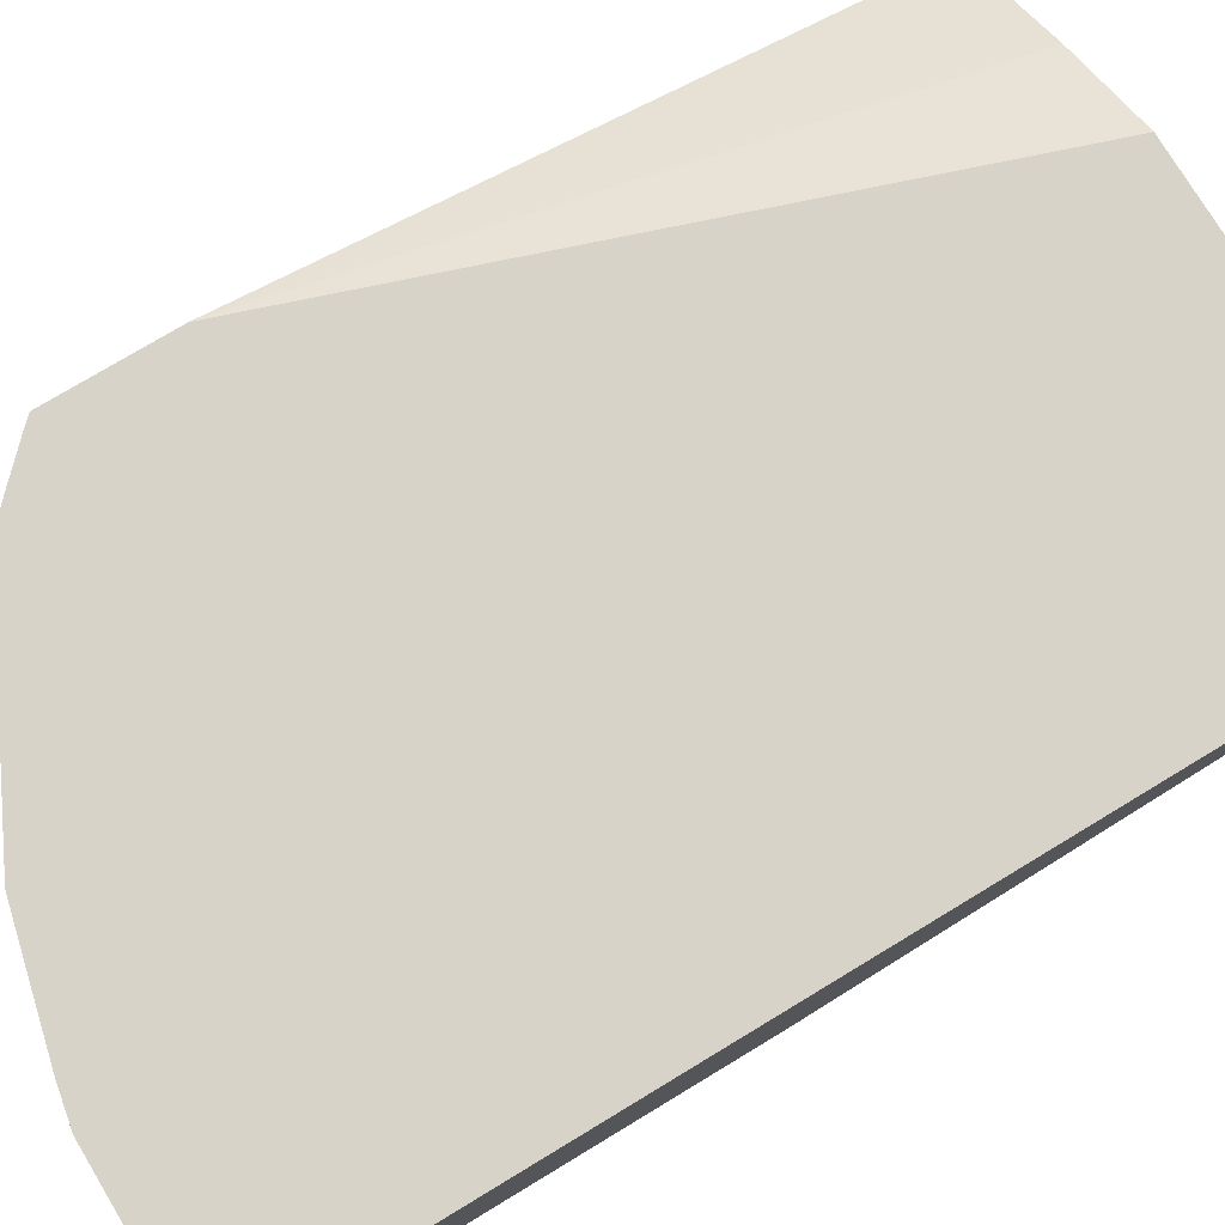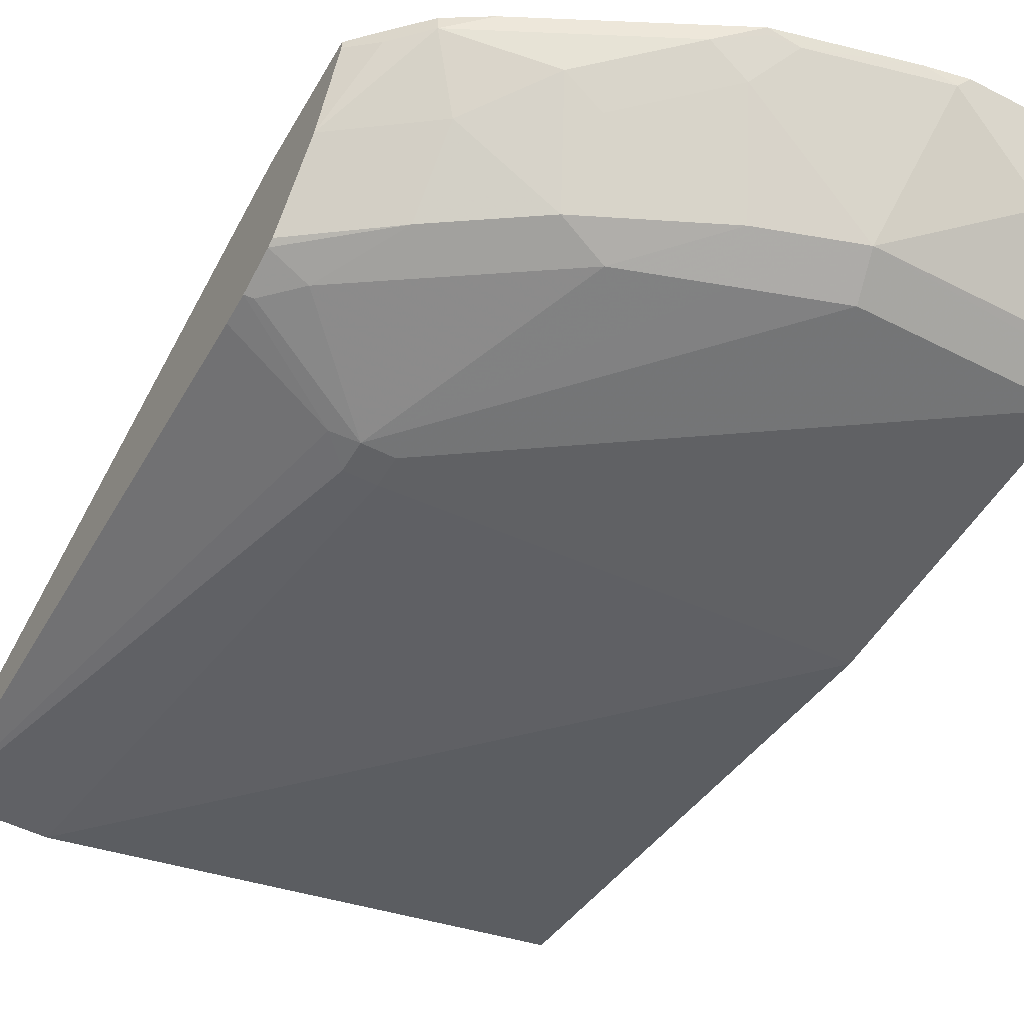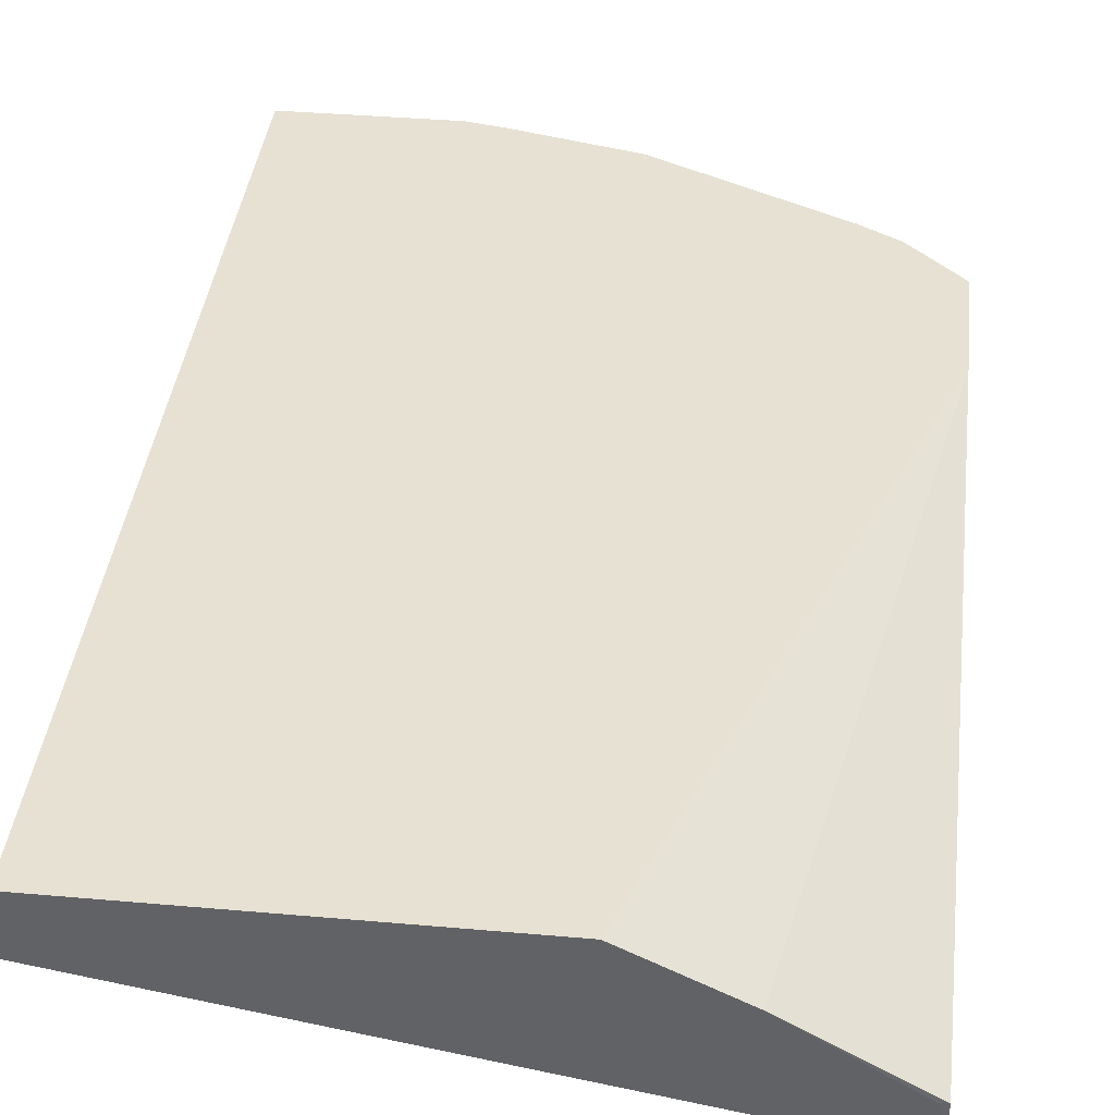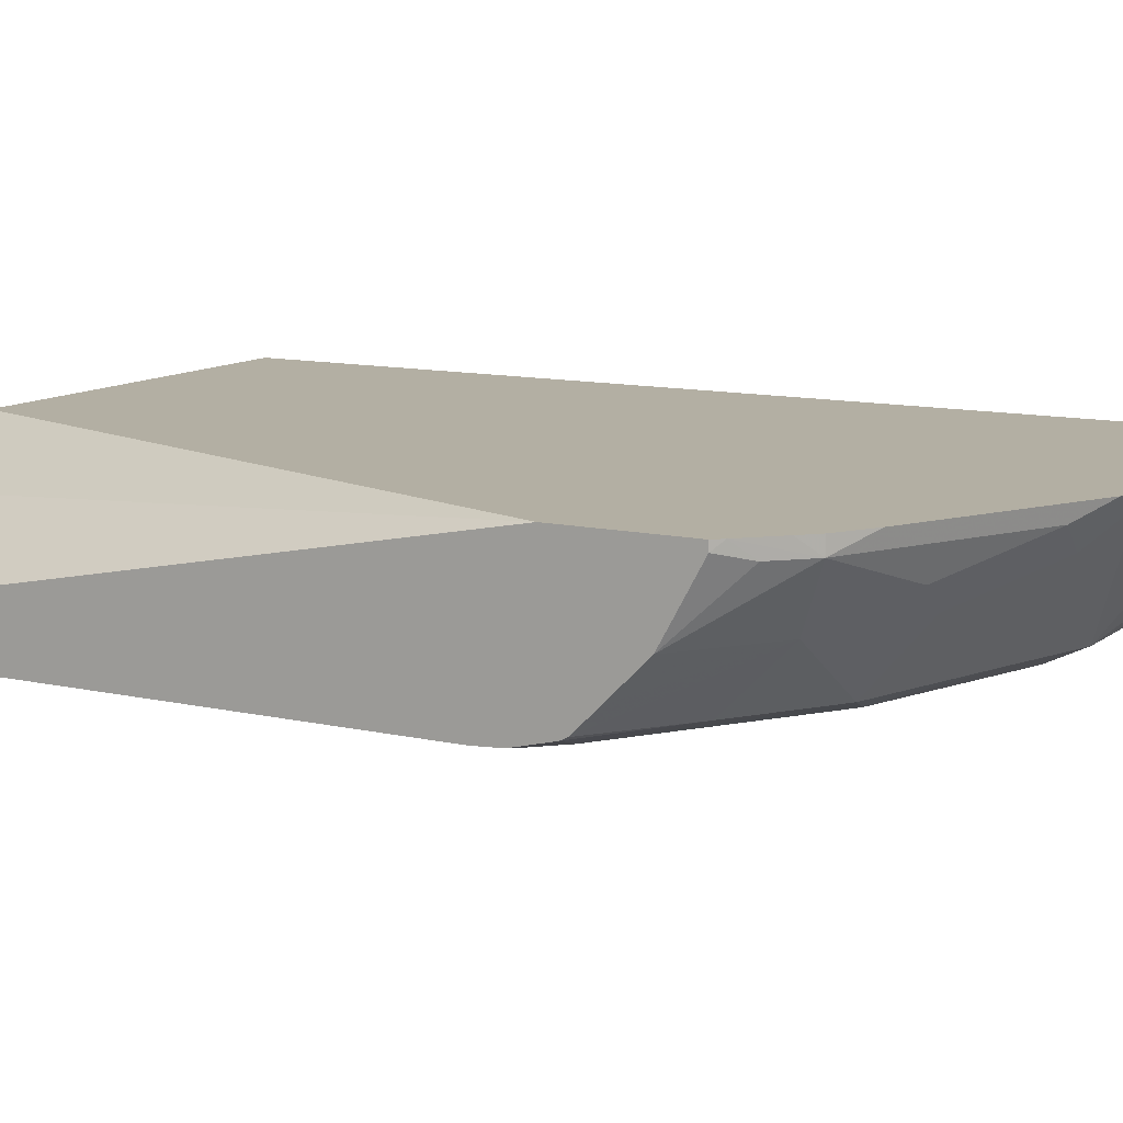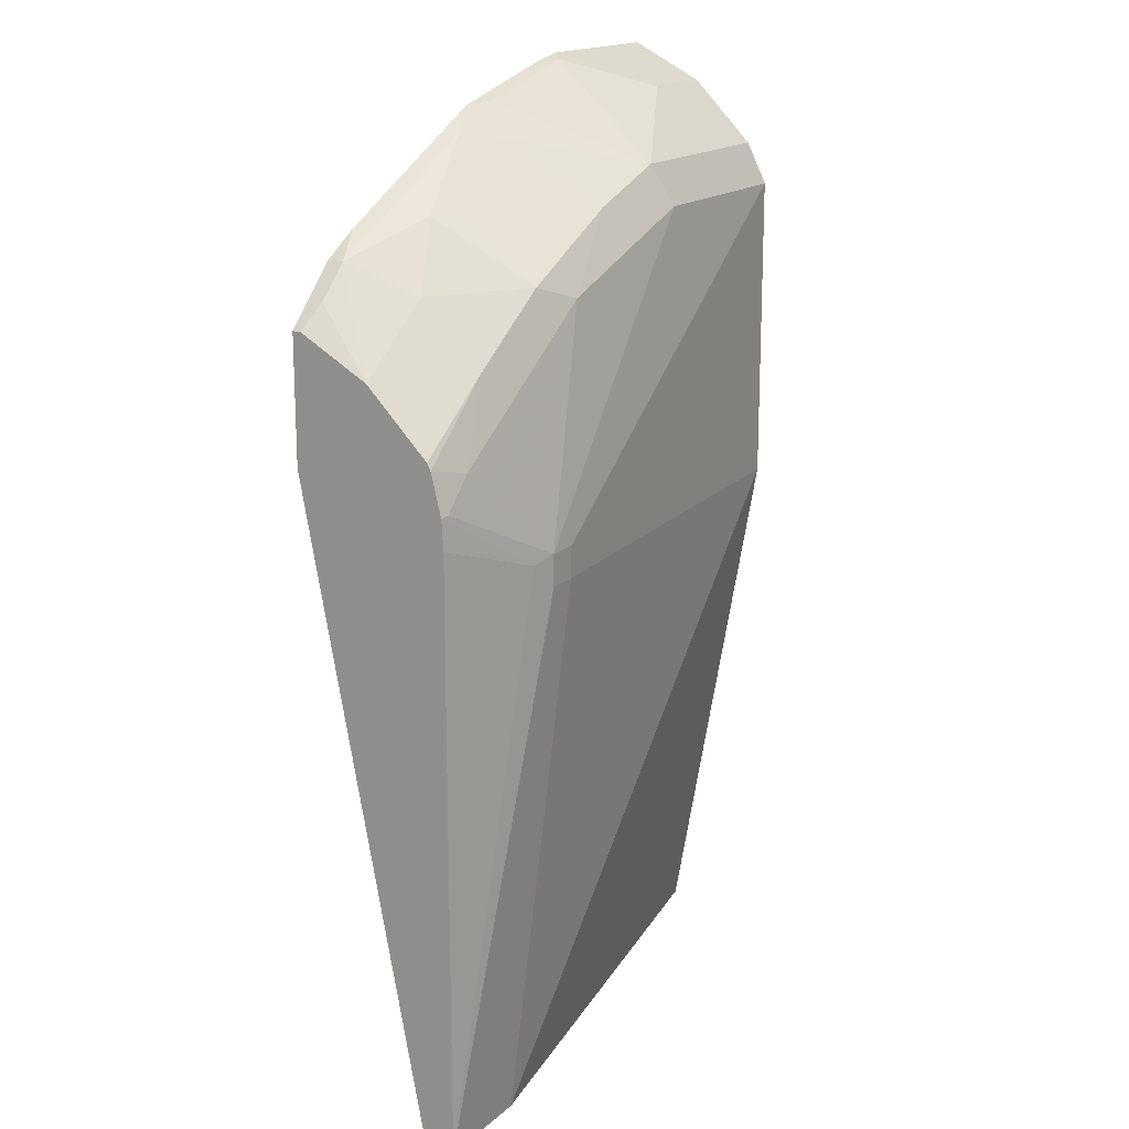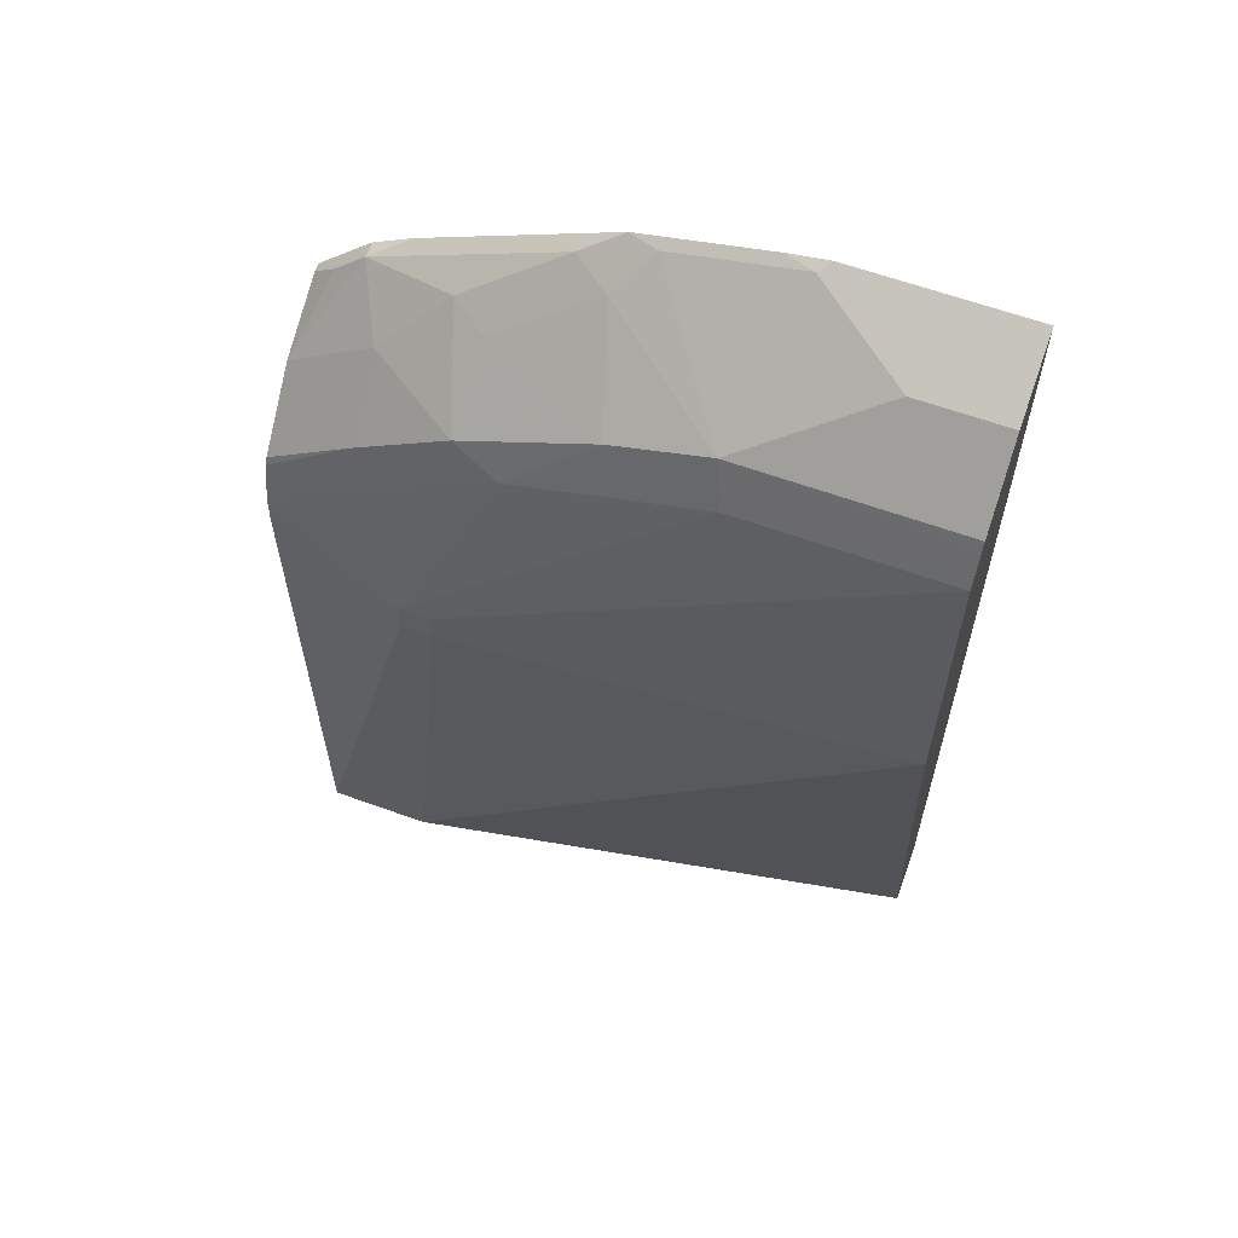
<metadata>
{"format":"obj","ext":"obj","renderer":"f3d","projection":"perspective","resolution":1024,"background":"white","views":[{"elev":76.3,"azim":58.9,"up":"+Y"},{"elev":-50.6,"azim":-29.2,"up":"+Y"},{"elev":38.6,"azim":-173.7,"up":"+Y"},{"elev":11.1,"azim":-60.5,"up":"+Y"},{"elev":17.0,"azim":-59.0,"up":"+Z"},{"elev":61.7,"azim":20.2,"up":"+Z"}]}
</metadata>
<code>
v -0.3206 -0.5202 0.4115
v -0.3078 -0.5241 0.4242
v -0.3162 -0.5156 0.416
v -0.3206 -0.5156 0.4115
v -0.3206 -0.5573 0.3909
v -0.2911 -0.5241 0.4409
v -0.2996 -0.5156 0.4327
v -0.3206 -0.5156 0.345
v -0.3206 -0.5612 0.3871
v -0.2745 -0.5573 0.4242
v -0.2412 -0.5407 0.4575
v -0.1913 -0.5241 0.4908
v -0.2704 -0.5156 0.4534
v -0.2911 -0.5156 0.4409
v 0.007892 -0.5156 0.4825
v 0.007892 -0.5158 -0.0002413
v -0.1996 -0.5158 -0.0002413
v -0.2107 -0.5213 -0.0002413
v -0.2551 -0.5435 -0.0002413
v -0.3206 -0.5823 -0.0001387
v -0.3206 -0.5778 0.3705
v -0.2246 -0.5906 0.4242
v -0.3206 -0.5906 0.3577
v -0.2745 -0.5906 0.3909
v -0.2218 -0.5546 0.4547
v -0.1719 -0.5379 0.488
v -0.1553 -0.5213 0.5046
v -0.1691 -0.5185 0.5019
v -0.1706 -0.5156 0.5033
v 0.007892 -0.5156 0.5241
v 0.007892 -0.549 -0.0002413
v -0.3161 -0.5823 -0.0002413
v -0.3206 -0.5944 -0.0002413
v -0.1996 -0.5989 0.4159
v -0.1553 -0.5878 0.4547
v -0.2994 -0.5989 0.3494
v -0.3206 -0.5925 0.3538
v -0.1054 -0.5878 0.4714
v -0.08873 -0.5213 0.5213
v -0.1041 -0.5156 0.5199
v -0.08307 -0.5156 0.5241
v 0.007892 -0.5482 0.5078
v 0.007892 -0.5989 0.2828
v -0.2662 -0.5989 -0.0002413
v -0.3206 -0.5989 -0.0002413
v -0.1498 -0.5989 0.4326
v -0.2495 -0.6156 0.2995
v -0.3161 -0.5989 0.3327
v -0.3206 -0.598 0.3318
v 0.007892 -0.5946 0.4579
v 0.007892 -0.591 0.4651
v 0.007892 -0.5878 0.4714
v -0.03883 -0.5546 0.5046
v -0.09983 -0.5989 0.4492
v 0.007892 -0.5546 0.5046
v 0.007892 -0.5989 0.4492
v -0.2329 -0.6156 0.2828
v -0.2495 -0.6156 0.2828
v -0.2634 -0.6128 0.2967
v -0.3206 -0.5989 0.3161
v -0.2329 -0.6156 0.2995
f 35 46 38
f 26 38 27
f 27 39 40
f 27 40 29
f 27 29 28
f 31 43 44
f 30 41 42
f 34 46 35
f 34 36 47
f 26 35 38
f 34 47 46
f 27 38 39
f 25 35 26
f 19 32 20
f 23 37 24
f 22 36 34
f 22 24 36
f 22 35 25
f 22 34 35
f 20 32 33
f 16 18 17
f 16 19 18
f 16 32 19
f 16 33 32
f 36 37 48
f 16 45 33
f 24 37 36
f 36 48 47
f 46 47 54
f 38 50 51
f 16 44 45
f 50 54 56
f 49 60 59
f 47 56 54
f 47 61 56
f 47 57 61
f 47 58 57
f 47 59 58
f 47 49 59
f 47 48 49
f 45 59 60
f 45 58 59
f 44 58 45
f 44 57 58
f 43 57 44
f 43 61 57
f 43 56 61
f 42 53 55
f 41 53 42
f 39 41 40
f 39 53 41
f 38 54 50
f 38 46 54
f 38 53 39
f 38 55 53
f 38 52 55
f 38 51 52
f 37 49 48
f 16 31 44
f 15 51 50
f 15 43 31
f 3 8 4
f 3 15 8
f 3 30 15
f 3 41 30
f 3 40 41
f 3 29 40
f 3 13 29
f 3 14 13
f 3 7 14
f 3 6 7
f 2 5 6
f 2 6 3
f 5 9 10
f 1 5 2
f 1 23 21
f 1 37 23
f 1 49 37
f 1 60 49
f 1 45 60
f 1 33 45
f 1 20 33
f 1 8 20
f 1 4 8
f 1 3 4
f 1 2 3
f 15 31 16
f 1 21 9
f 5 10 6
f 1 9 5
f 6 11 12
f 15 56 43
f 6 10 11
f 15 50 56
f 15 52 51
f 15 55 52
f 15 42 55
f 15 30 42
f 12 27 28
f 12 26 27
f 11 22 25
f 11 26 12
f 11 25 26
f 10 24 22
f 12 28 29
f 8 15 16
f 6 29 13
f 10 23 24
f 6 13 14
f 6 14 7
f 8 16 17
f 8 17 18
f 6 12 29
f 8 18 19
f 8 19 20
f 9 21 10
f 10 22 11
f 10 21 23

</code>
